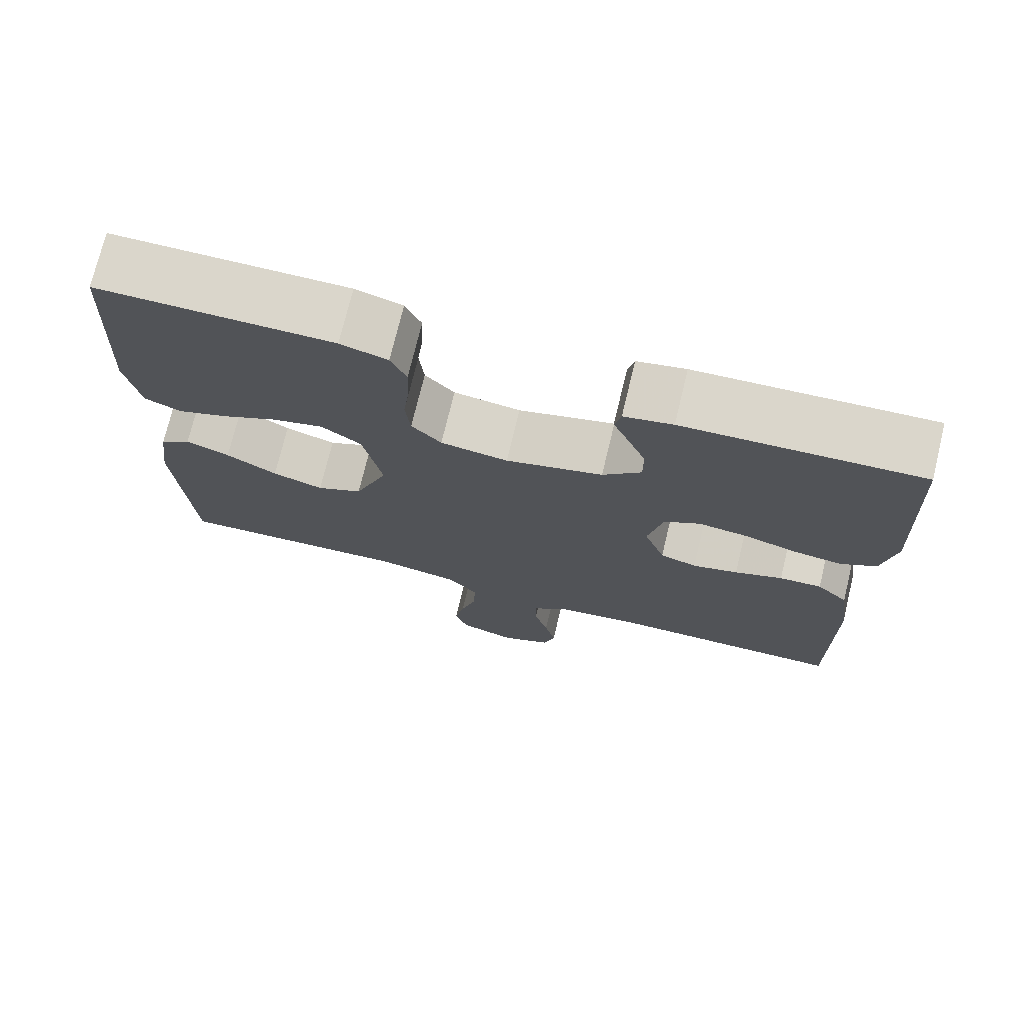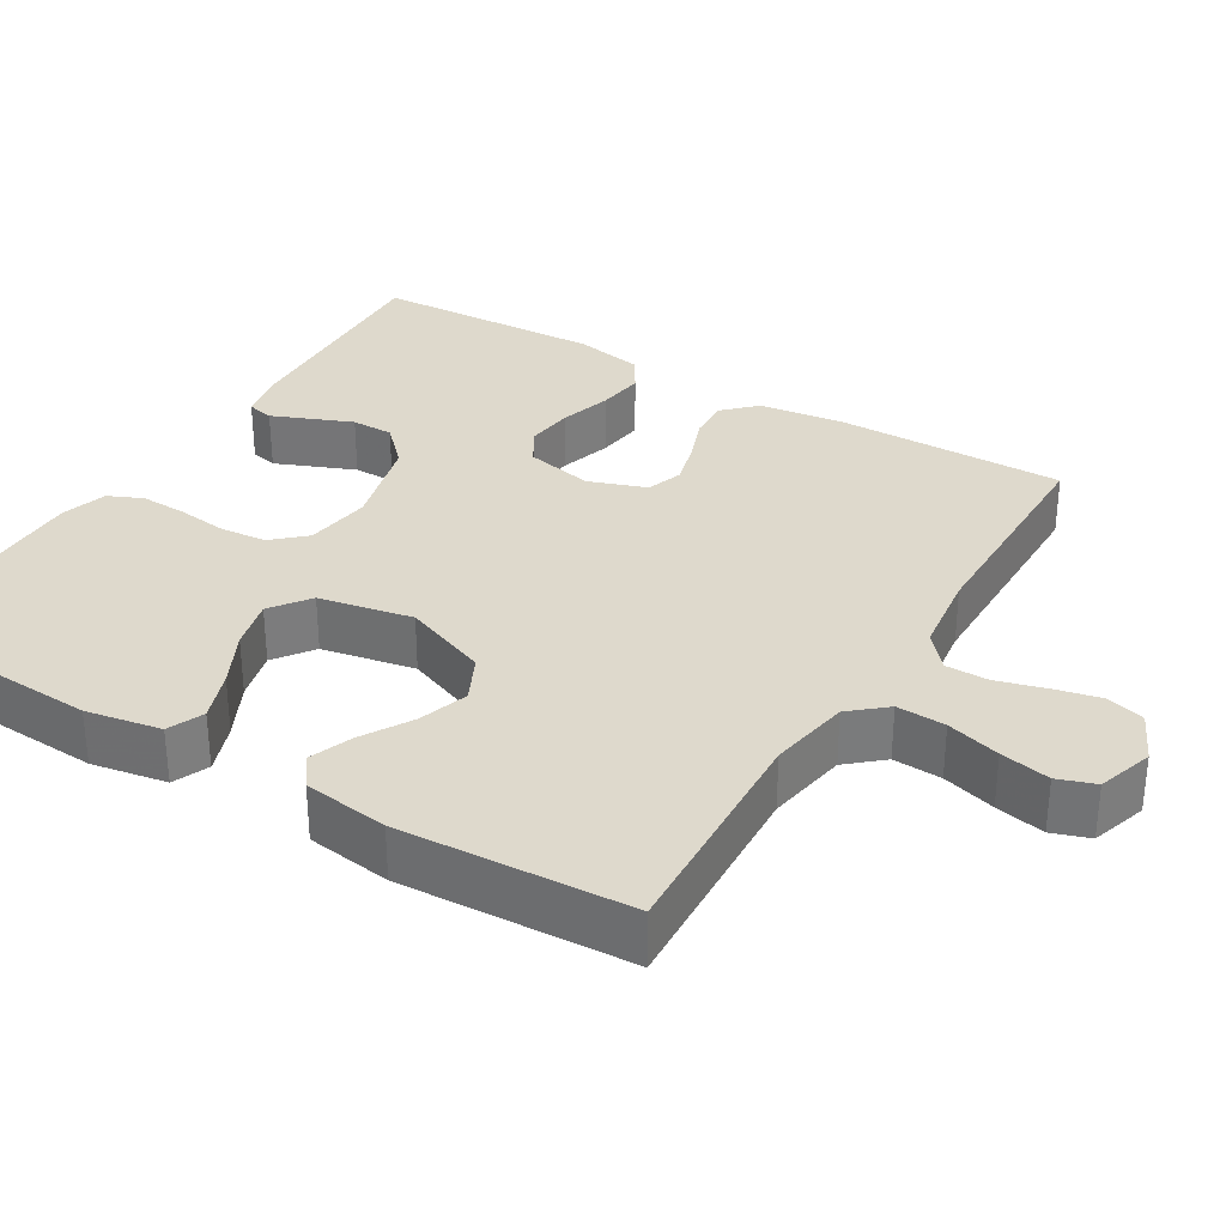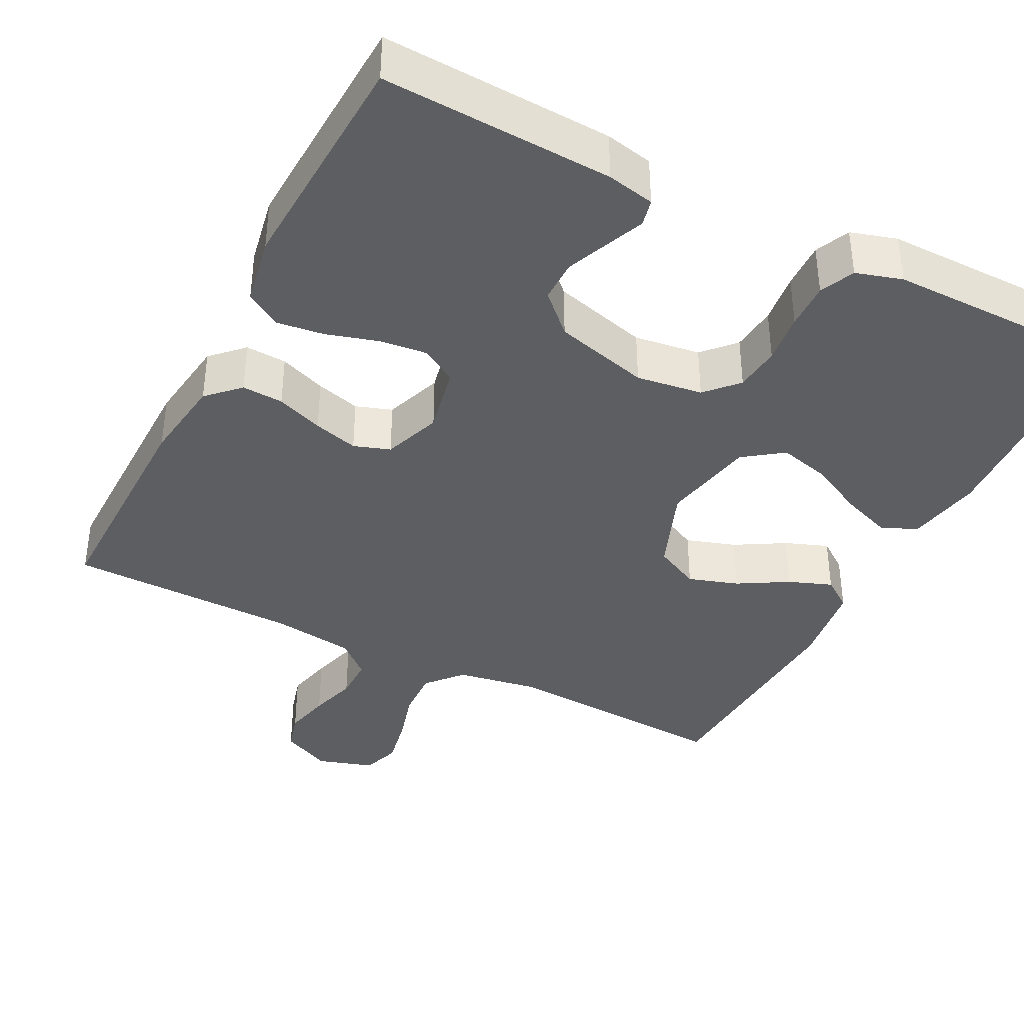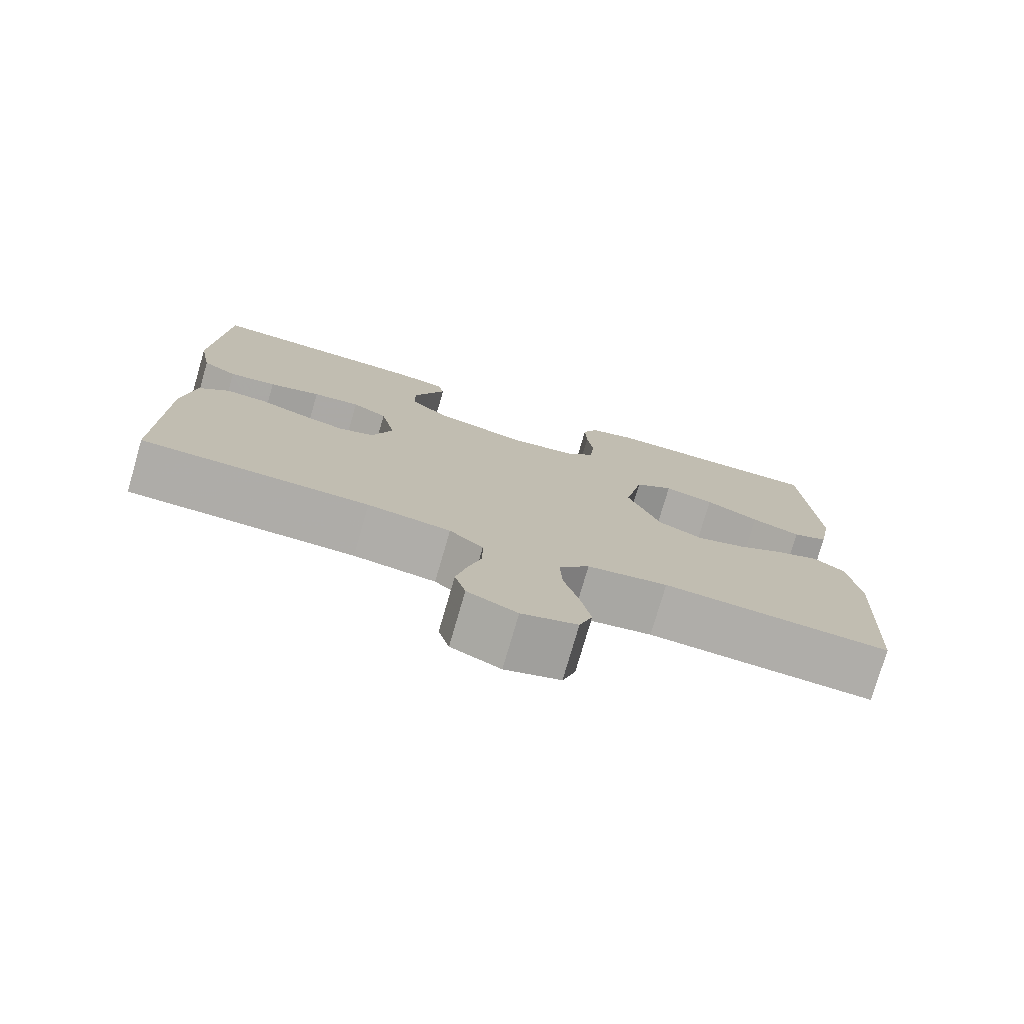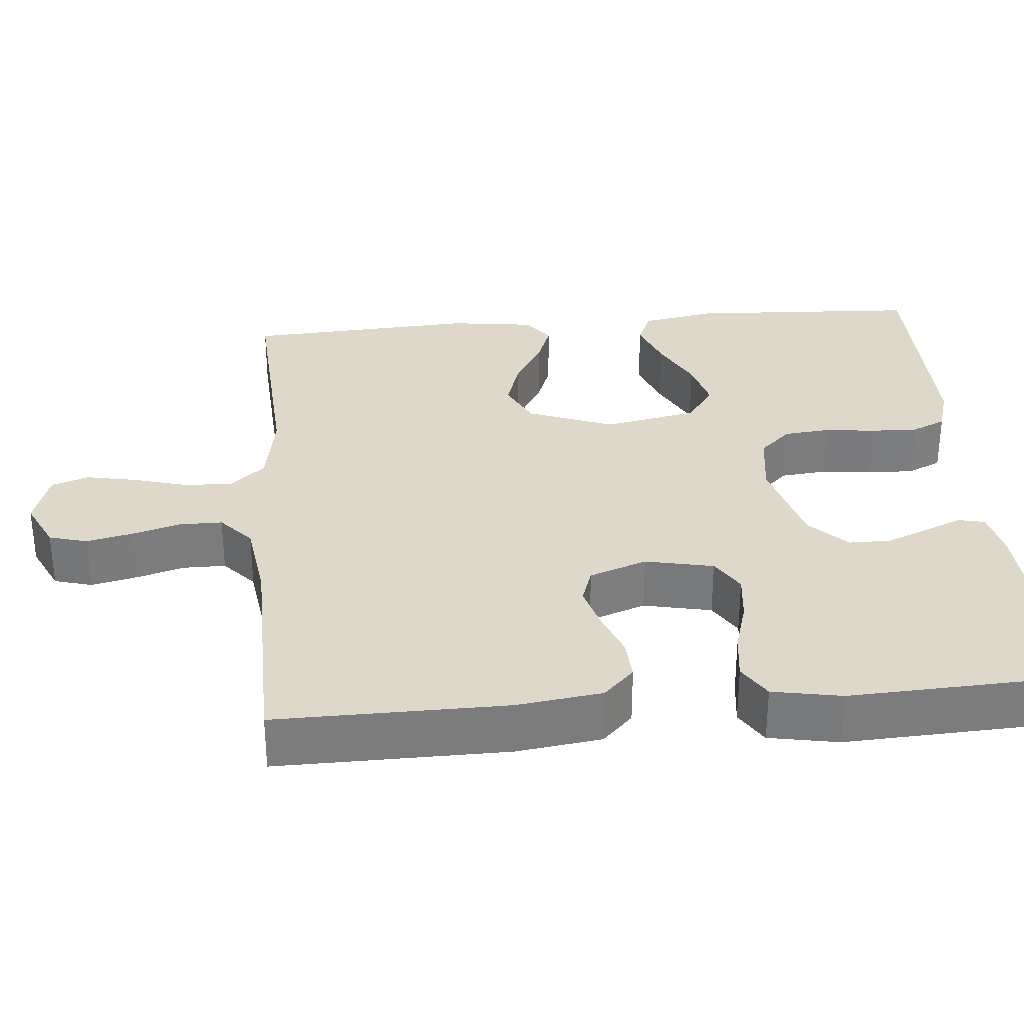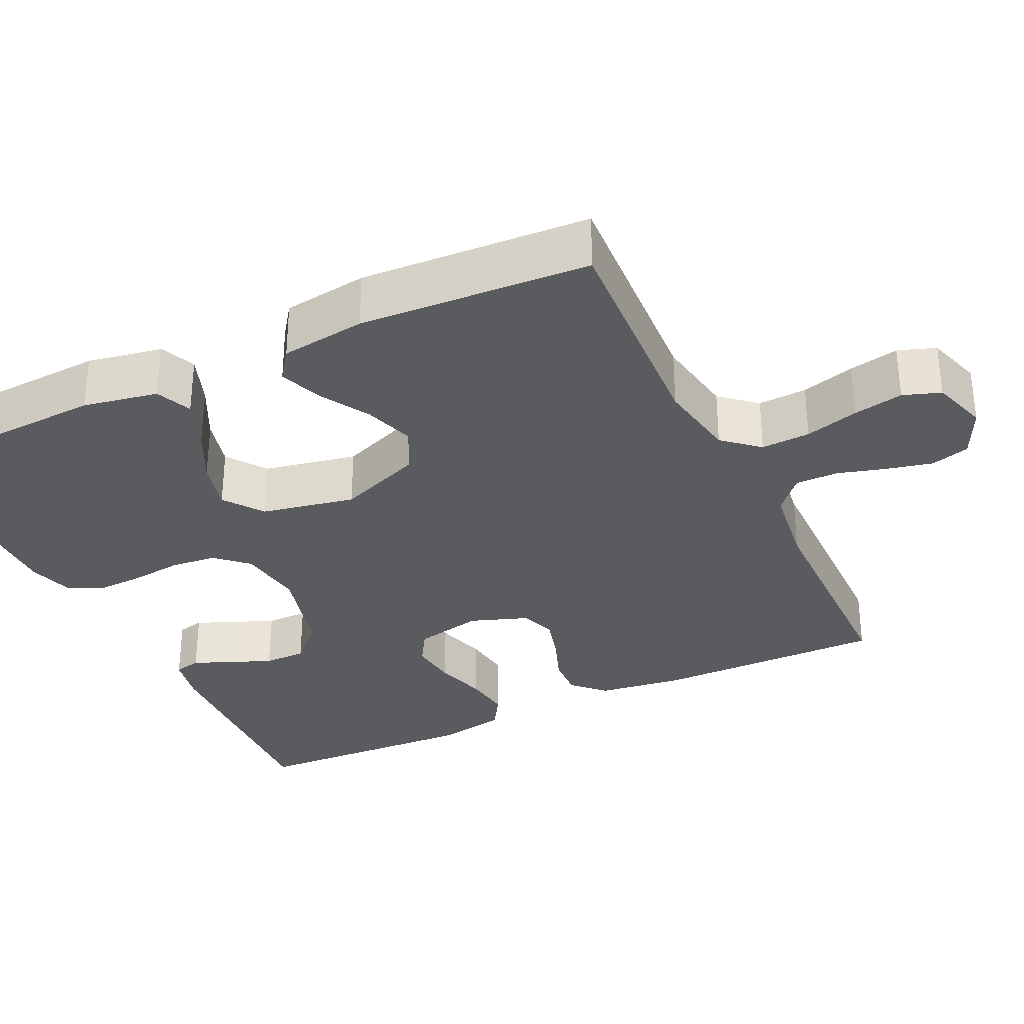
<metadata>
{"format":"obj","ext":"obj","renderer":"f3d","projection":"perspective","resolution":1024,"background":"white","views":[{"elev":73.9,"azim":-166.4,"up":"+Z"},{"elev":32.1,"azim":121.2,"up":"+Y"},{"elev":-38.7,"azim":-27.1,"up":"+Y"},{"elev":-76.9,"azim":-16.2,"up":"+Z"},{"elev":31.6,"azim":-95.1,"up":"+Y"},{"elev":-32.2,"azim":115.5,"up":"+Y"}]}
</metadata>
<code>
v -0.5 0.07 -0.5
v -0.497 0.07 -0.2
v -0.482 0.07 -0.089
v -0.442 0.07 -0.049
v -0.388 0.07 -0.052
v -0.327 0.07 -0.075
v -0.269 0.07 -0.091
v -0.222 0.07 -0.075
v -0.195 0.07 0
v -0.214 0.07 0.089
v -0.26 0.07 0.117
v -0.322 0.07 0.11
v -0.39 0.07 0.09
v -0.452 0.07 0.082
v -0.497 0.07 0.11
v -0.514 0.07 0.2
v -0.5 0.07 0.5
v -0.2 0.07 0.486
v -0.138 0.07 0.473
v -0.13 0.07 0.438
v -0.15 0.07 0.39
v -0.173 0.07 0.334
v -0.173 0.07 0.279
v -0.124 0.07 0.231
v 0 0.07 0.198
v 0.086 0.07 0.21
v 0.124 0.07 0.251
v 0.13 0.07 0.311
v 0.122 0.07 0.377
v 0.12 0.07 0.438
v 0.14 0.07 0.483
v 0.2 0.07 0.501
v 0.5 0.07 0.5
v 0.516 0.07 0.2
v 0.498 0.07 0.102
v 0.451 0.07 0.082
v 0.386 0.07 0.106
v 0.315 0.07 0.142
v 0.249 0.07 0.159
v 0.198 0.07 0.122
v 0.174 0.07 0
v 0.217 0.07 -0.111
v 0.276 0.07 -0.14
v 0.341 0.07 -0.119
v 0.406 0.07 -0.081
v 0.462 0.07 -0.06
v 0.502 0.07 -0.089
v 0.517 0.07 -0.2
v 0.5 0.07 -0.5
v 0.2 0.07 -0.483
v 0.094 0.07 -0.501
v 0.054 0.07 -0.547
v 0.057 0.07 -0.611
v 0.077 0.07 -0.681
v 0.09 0.07 -0.746
v 0.073 0.07 -0.795
v 0 0.07 -0.818
v -0.065 0.07 -0.787
v -0.079 0.07 -0.737
v -0.065 0.07 -0.676
v -0.047 0.07 -0.614
v -0.047 0.07 -0.558
v -0.091 0.07 -0.519
v -0.2 0.07 -0.504
v -0.5 0 -0.5
v -0.497 0 -0.2
v -0.482 0 -0.089
v -0.442 0 -0.049
v -0.388 0 -0.052
v -0.327 0 -0.075
v -0.269 0 -0.091
v -0.222 0 -0.075
v -0.195 0 0
v -0.214 0 0.089
v -0.26 0 0.117
v -0.322 0 0.11
v -0.39 0 0.09
v -0.452 0 0.082
v -0.497 0 0.11
v -0.514 0 0.2
v -0.5 0 0.5
v -0.2 0 0.486
v -0.138 0 0.473
v -0.13 0 0.438
v -0.15 0 0.39
v -0.173 0 0.334
v -0.173 0 0.279
v -0.124 0 0.231
v 0 0 0.198
v 0.086 0 0.21
v 0.124 0 0.251
v 0.13 0 0.311
v 0.122 0 0.377
v 0.12 0 0.438
v 0.14 0 0.483
v 0.2 0 0.501
v 0.5 0 0.5
v 0.516 0 0.2
v 0.498 0 0.102
v 0.451 0 0.082
v 0.386 0 0.106
v 0.315 0 0.142
v 0.249 0 0.159
v 0.198 0 0.122
v 0.174 0 0
v 0.217 0 -0.111
v 0.276 0 -0.14
v 0.341 0 -0.119
v 0.406 0 -0.081
v 0.462 0 -0.06
v 0.502 0 -0.089
v 0.517 0 -0.2
v 0.5 0 -0.5
v 0.2 0 -0.483
v 0.094 0 -0.501
v 0.054 0 -0.547
v 0.057 0 -0.611
v 0.077 0 -0.681
v 0.09 0 -0.746
v 0.073 0 -0.795
v 0 0 -0.818
v -0.065 0 -0.787
v -0.079 0 -0.737
v -0.065 0 -0.676
v -0.047 0 -0.614
v -0.047 0 -0.558
v -0.091 0 -0.519
v -0.2 0 -0.504
f 59 60 61
f 58 59 61
f 57 58 61
f 56 57 61
f 55 56 61
f 54 55 61
f 53 54 61
f 52 53 61 62
f 51 52 62 63
f 48 49 50
f 47 48 50
f 46 47 50
f 45 46 50
f 44 45 50
f 51 63 64
f 50 51 64
f 44 50 64
f 43 44 64
f 36 37 38
f 35 36 38
f 34 35 38
f 33 34 38
f 32 33 38
f 31 32 38
f 30 31 38
f 29 30 38
f 28 29 38
f 27 28 38 39
f 26 27 39 40
f 19 20 21
f 18 19 21
f 17 18 21
f 16 17 21
f 15 16 21
f 14 15 21
f 13 14 21
f 12 13 21
f 12 21 22
f 11 12 22 23
f 4 5 6
f 3 4 6
f 2 3 6
f 1 2 6
f 64 1 6
f 64 6 7
f 64 7 8
f 43 64 8
f 42 43 8
f 41 42 8 9
f 41 9 10
f 40 41 10
f 26 40 10
f 25 26 10
f 24 25 10 11
f 11 23 24
f 125 124 123
f 125 123 122
f 125 122 121
f 125 121 120
f 125 120 119
f 125 119 118
f 125 118 117
f 126 125 117 116
f 127 126 116 115
f 114 113 112
f 114 112 111
f 114 111 110
f 114 110 109
f 114 109 108
f 128 127 115
f 128 115 114
f 128 114 108
f 128 108 107
f 102 101 100
f 102 100 99
f 102 99 98
f 102 98 97
f 102 97 96
f 102 96 95
f 102 95 94
f 102 94 93
f 102 93 92
f 103 102 92 91
f 104 103 91 90
f 85 84 83
f 85 83 82
f 85 82 81
f 85 81 80
f 85 80 79
f 85 79 78
f 85 78 77
f 85 77 76
f 86 85 76
f 87 86 76 75
f 70 69 68
f 70 68 67
f 70 67 66
f 70 66 65
f 70 65 128
f 71 70 128
f 72 71 128
f 72 128 107
f 72 107 106
f 73 72 106 105
f 74 73 105
f 74 105 104
f 74 104 90
f 74 90 89
f 75 74 89 88
f 88 87 75
f 1 65 66 2
f 2 66 67 3
f 3 67 68 4
f 4 68 69 5
f 5 69 70 6
f 6 70 71 7
f 7 71 72 8
f 8 72 73 9
f 9 73 74 10
f 10 74 75 11
f 11 75 76 12
f 12 76 77 13
f 13 77 78 14
f 14 78 79 15
f 15 79 80 16
f 16 80 81 17
f 17 81 82 18
f 18 82 83 19
f 19 83 84 20
f 20 84 85 21
f 21 85 86 22
f 22 86 87 23
f 23 87 88 24
f 24 88 89 25
f 25 89 90 26
f 26 90 91 27
f 27 91 92 28
f 28 92 93 29
f 29 93 94 30
f 30 94 95 31
f 31 95 96 32
f 32 96 97 33
f 33 97 98 34
f 34 98 99 35
f 35 99 100 36
f 36 100 101 37
f 37 101 102 38
f 38 102 103 39
f 39 103 104 40
f 40 104 105 41
f 41 105 106 42
f 42 106 107 43
f 43 107 108 44
f 44 108 109 45
f 45 109 110 46
f 46 110 111 47
f 47 111 112 48
f 48 112 113 49
f 49 113 114 50
f 50 114 115 51
f 51 115 116 52
f 52 116 117 53
f 53 117 118 54
f 54 118 119 55
f 55 119 120 56
f 56 120 121 57
f 57 121 122 58
f 58 122 123 59
f 59 123 124 60
f 60 124 125 61
f 61 125 126 62
f 62 126 127 63
f 63 127 128 64
f 64 128 65 1

</code>
